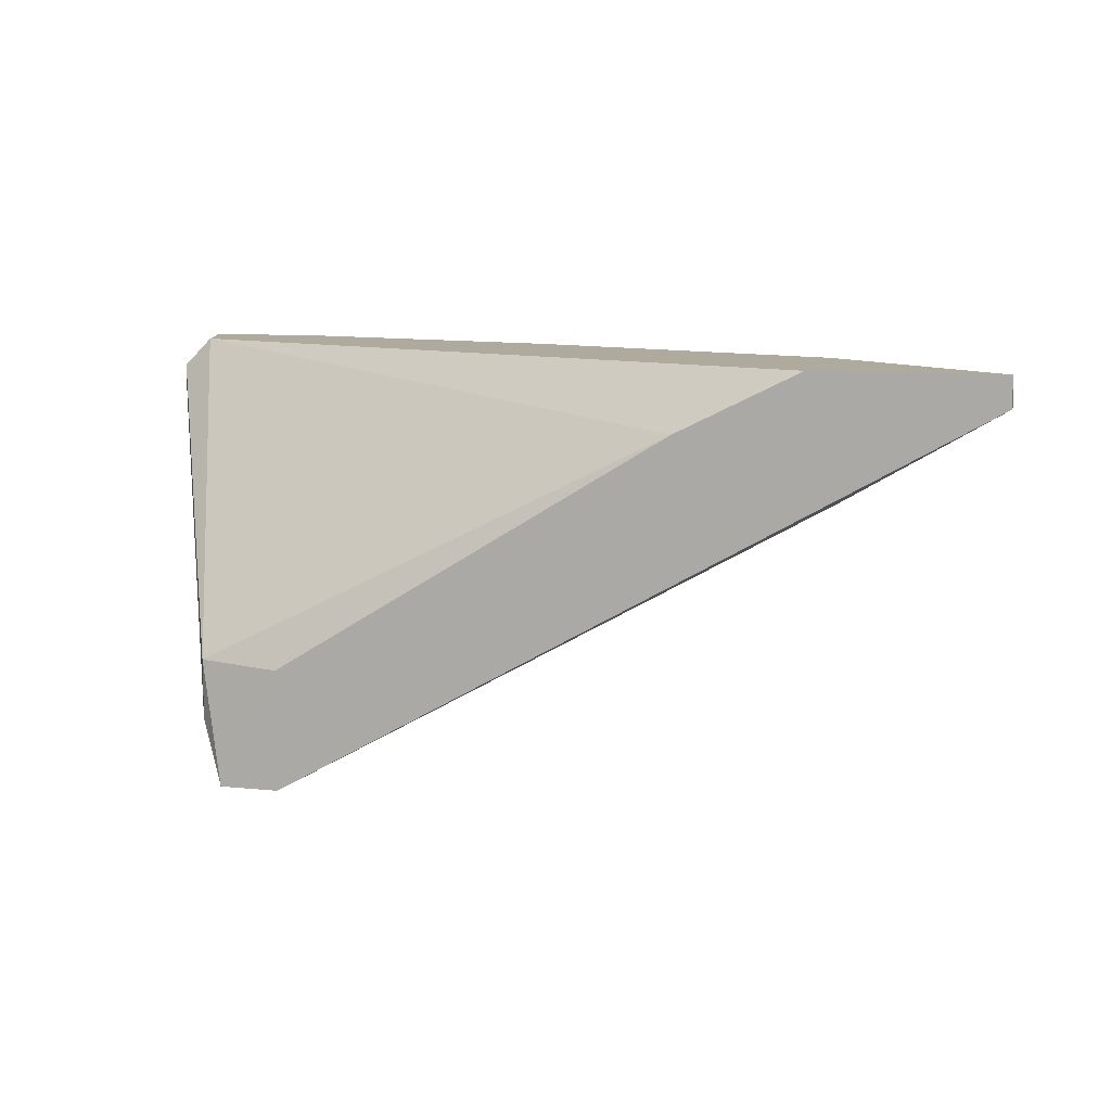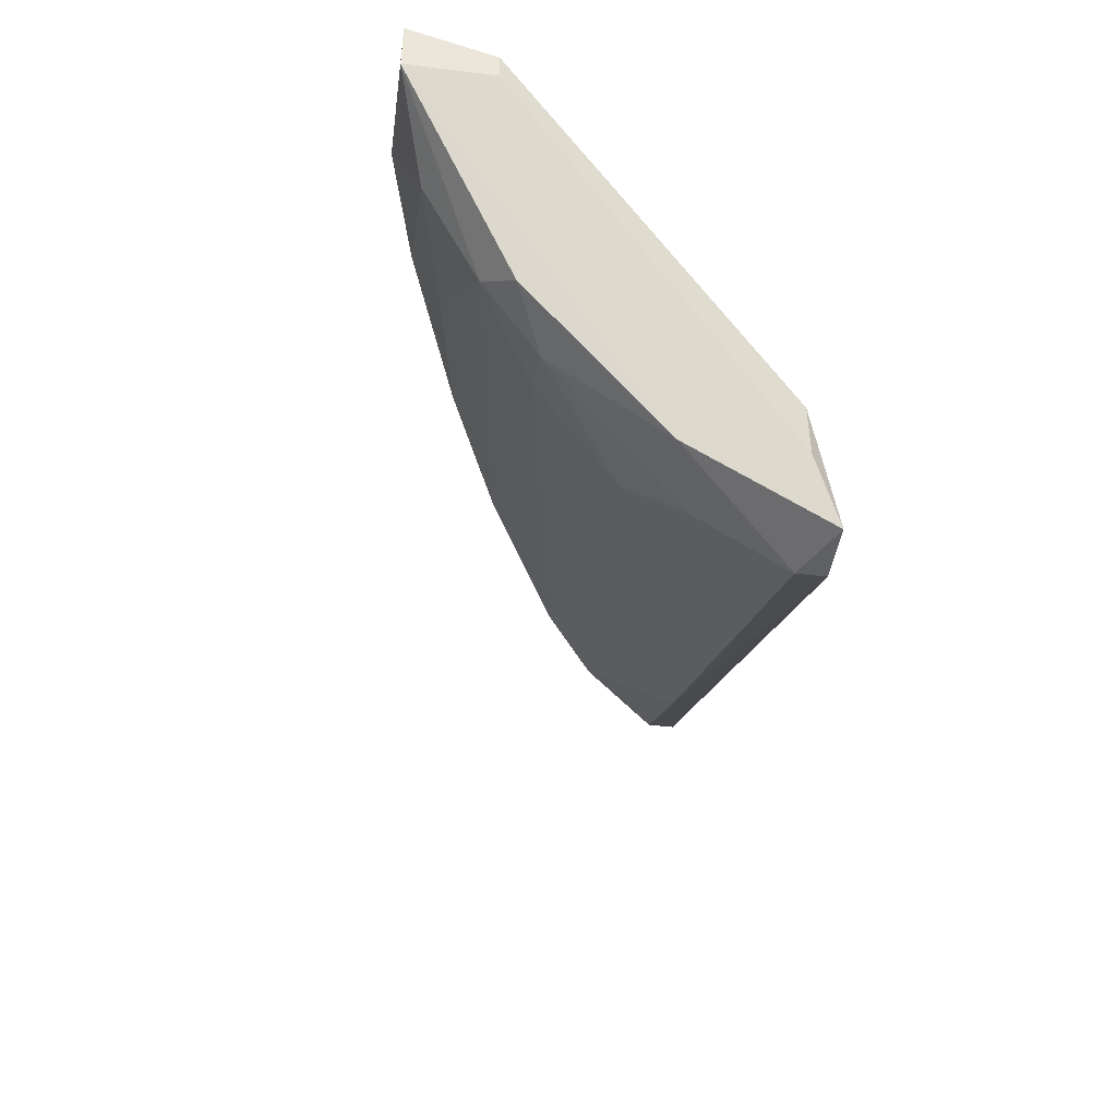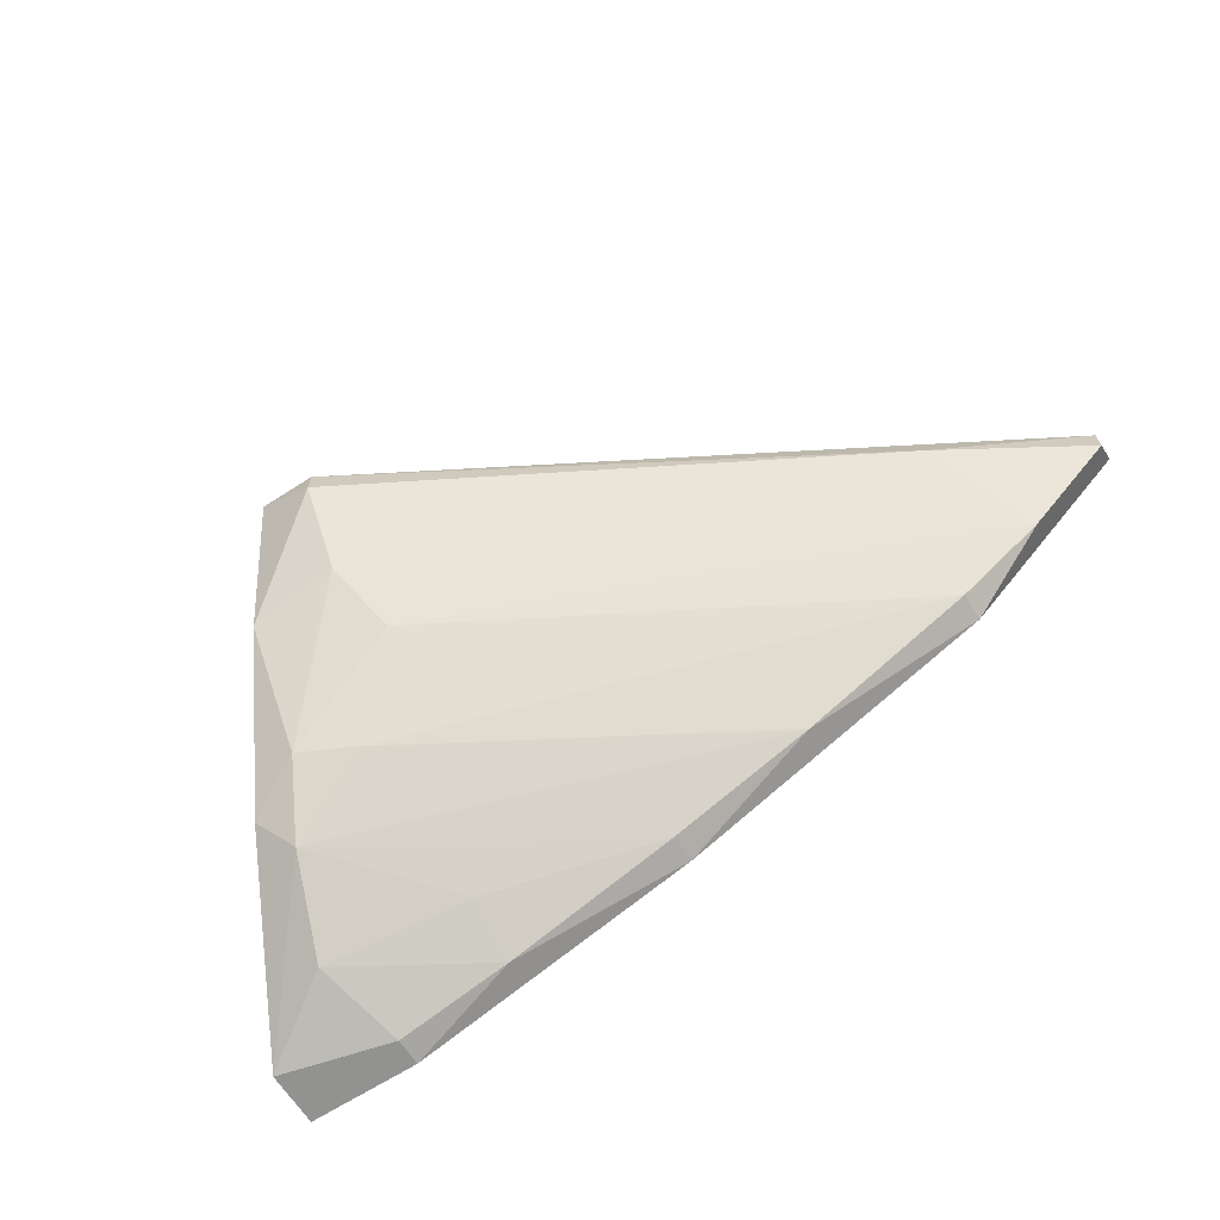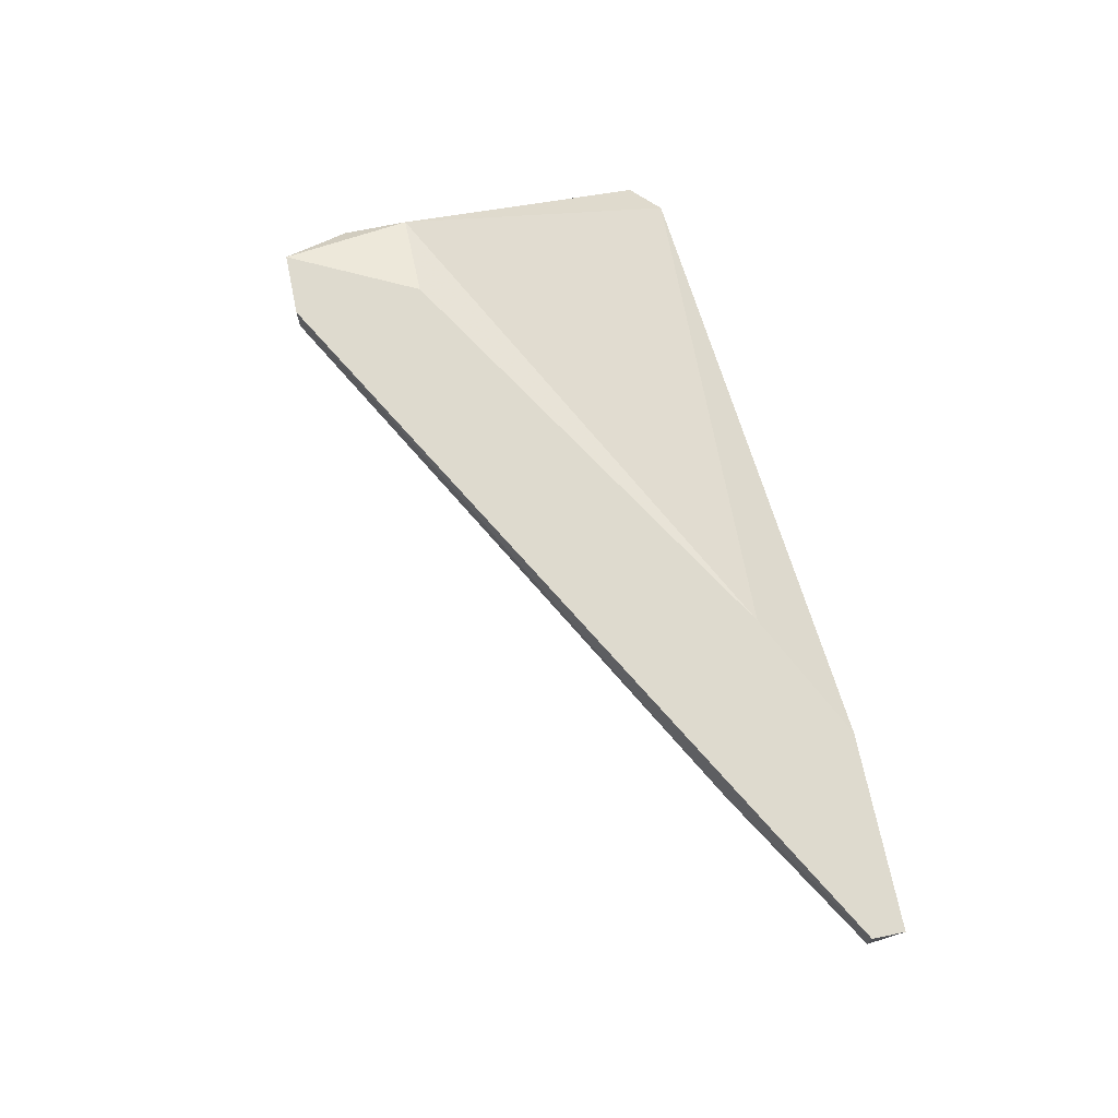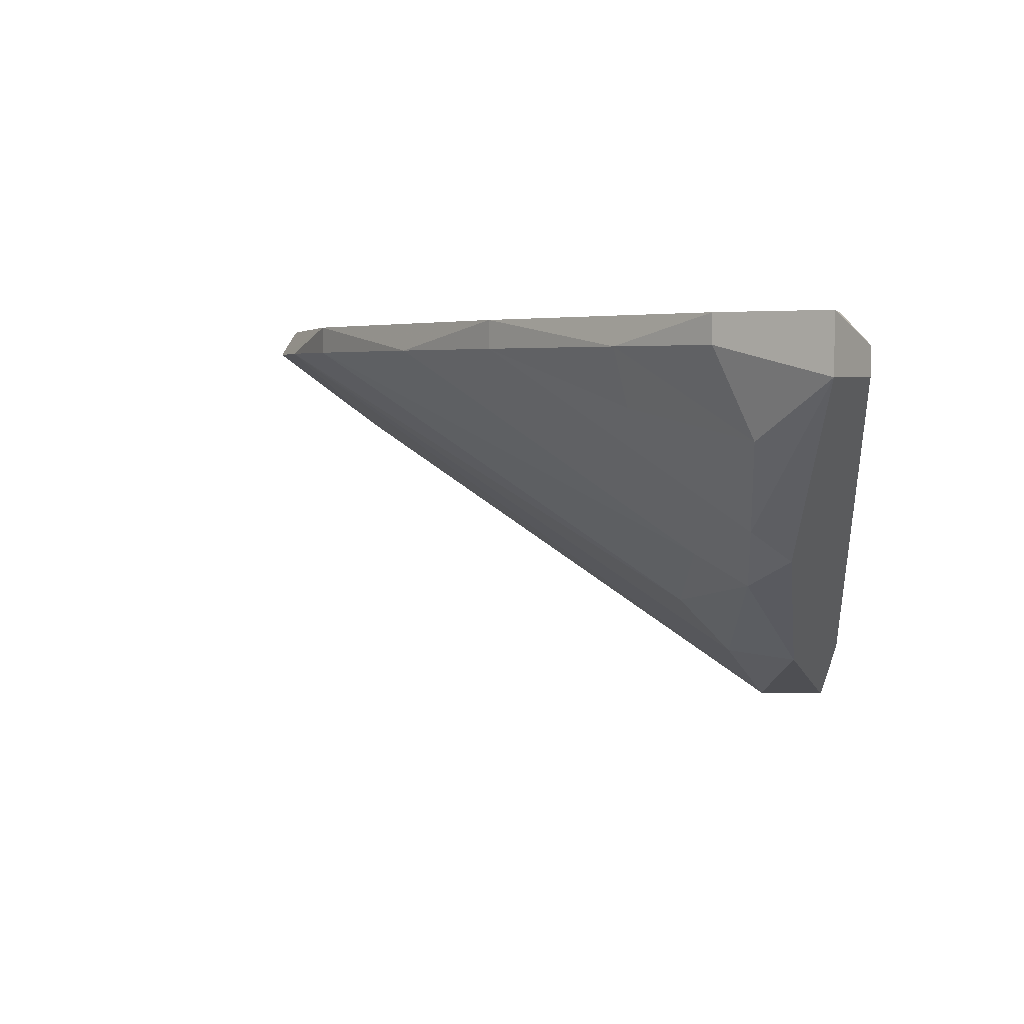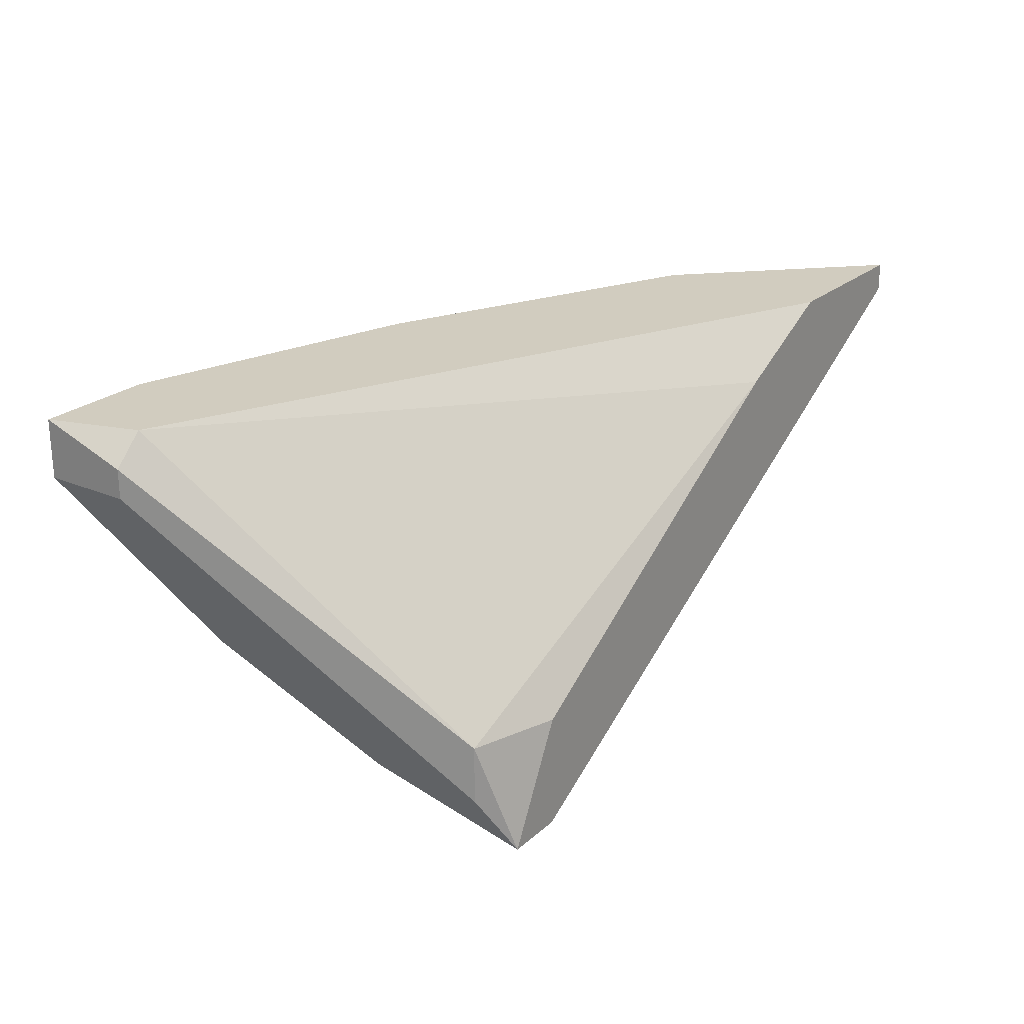
<metadata>
{"format":"obj","ext":"obj","renderer":"f3d","projection":"perspective","resolution":1024,"background":"white","views":[{"elev":9.2,"azim":15.2,"up":"+Y"},{"elev":-44.1,"azim":-98.0,"up":"+Y"},{"elev":-66.3,"azim":32.7,"up":"+Z"},{"elev":71.1,"azim":78.3,"up":"+Z"},{"elev":4.0,"azim":-148.6,"up":"+Y"},{"elev":23.9,"azim":-54.5,"up":"+Y"}]}
</metadata>
<code>
v 0.01043 -0.02656 -0.01433
v -0.01895 -0.02204 -0.02902
v -0.01895 -0.02317 -0.02563
v -0.01895 -0.0243 -0.02902
v -0.01895 -0.0243 -0.02563
v -0.01556 -0.02656 -0.02789
v -0.01556 -0.03107 -0.0245
v -0.01217 -0.03786 -0.0132
v 0.004775 -0.0243 -0.0132
v -0.01782 -0.02204 -0.02563
v -0.01443 -0.02204 -0.02902
v -0.01443 -0.02317 -0.02902
v -0.01443 -0.02995 -0.02563
v -0.00313 -0.02204 -0.02563
v -0.00313 -0.02317 -0.02563
v 0.009299 -0.02204 -0.0132
v 0.009299 -0.02204 -0.01998
v 0.009299 -0.02317 -0.01998
v 0.01608 -0.02204 -0.0132
v 0.01608 -0.02317 -0.01433
v 0.01608 -0.02317 -0.0132
v 0.002515 -0.02317 -0.02337
v -0.008782 -0.03333 -0.01998
v -0.01104 -0.03107 -0.02337
v 0.01269 -0.02317 -0.01772
v -0.0133 -0.03333 -0.01433
v -0.0133 -0.0356 -0.01885
v -0.0133 -0.0356 -0.01433
v -0.0133 -0.0322 -0.02337
v -0.00991 -0.02543 -0.02676
v -0.00991 -0.02317 -0.02789
v -0.00991 -0.03333 -0.0132
v -0.00991 -0.0356 -0.01772
v -0.00991 -0.03786 -0.01433
v -0.00991 -0.03786 -0.0132
f 12 11 31
f 21 19 8
f 8 19 9
f 10 19 2
f 9 10 26
f 2 19 14
f 19 10 16
f 9 19 16
f 10 9 16
f 2 4 5
f 4 8 5
f 23 18 25
f 34 8 27
f 8 4 27
f 4 2 12
f 34 25 1
f 14 19 17
f 25 18 17
f 18 22 17
f 22 14 17
f 8 9 32
f 9 26 32
f 26 8 32
f 21 8 35
f 8 34 35
f 1 21 35
f 34 1 35
f 29 27 7
f 27 4 7
f 4 13 7
f 13 29 7
f 14 22 15
f 13 30 15
f 22 13 15
f 23 29 24
f 18 23 24
f 22 18 24
f 29 13 24
f 13 22 24
f 4 12 6
f 13 4 6
f 30 13 6
f 29 23 33
f 25 34 33
f 23 25 33
f 34 27 33
f 27 29 33
f 10 2 3
f 26 10 3
f 2 5 3
f 5 26 3
f 19 21 20
f 21 1 20
f 1 25 20
f 17 19 20
f 25 17 20
f 2 14 11
f 12 2 11
f 8 26 28
f 26 5 28
f 5 8 28
f 14 15 31
f 15 30 31
f 30 6 31
f 6 12 31
f 11 14 31

</code>
